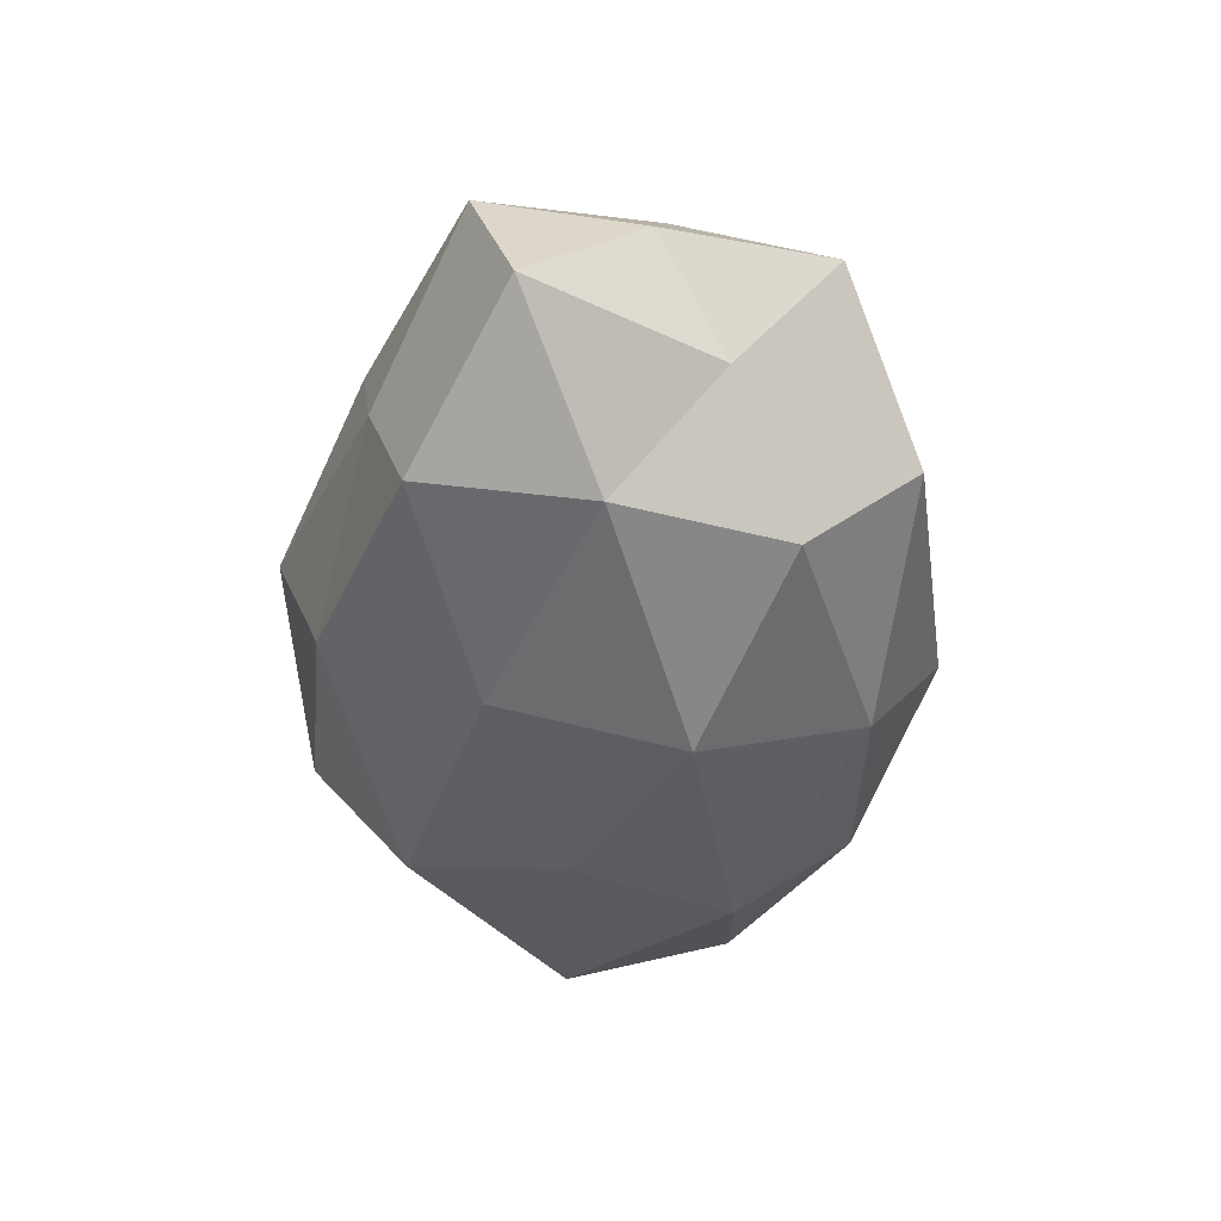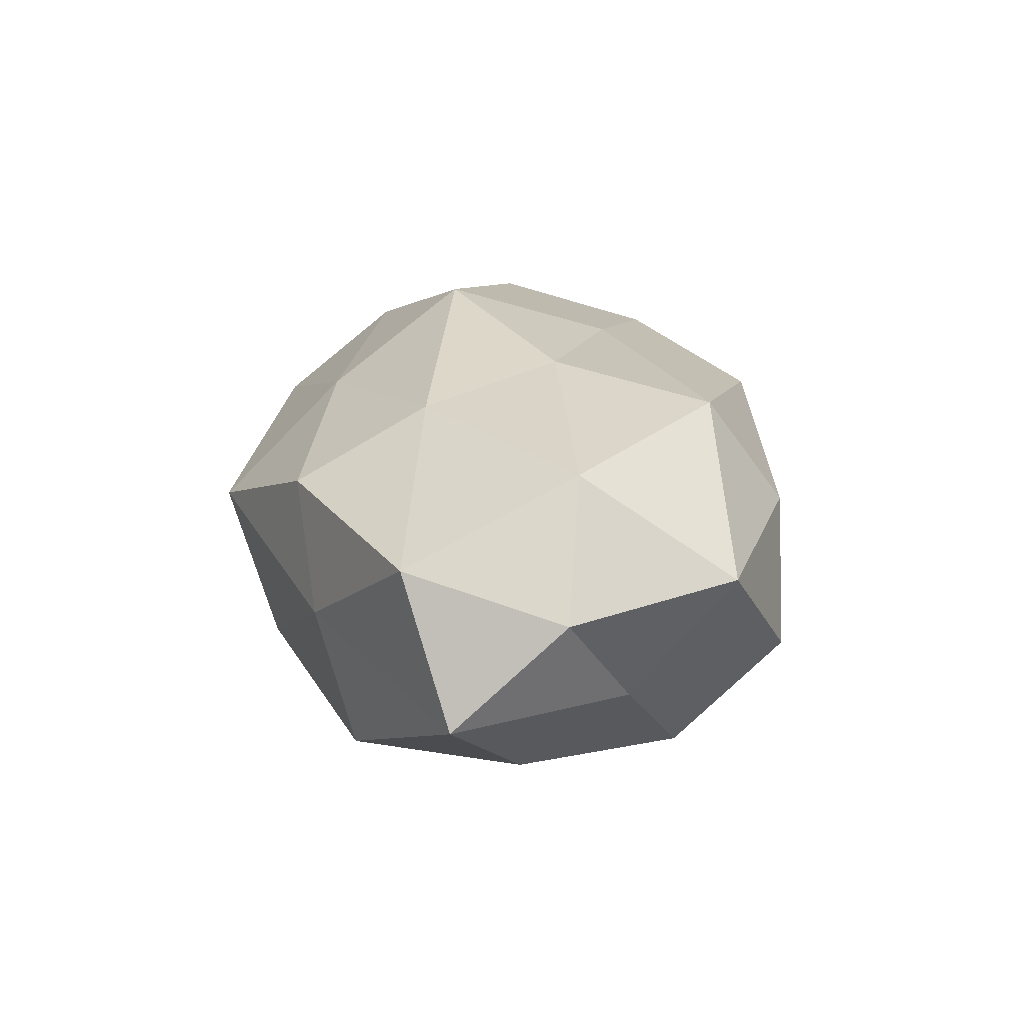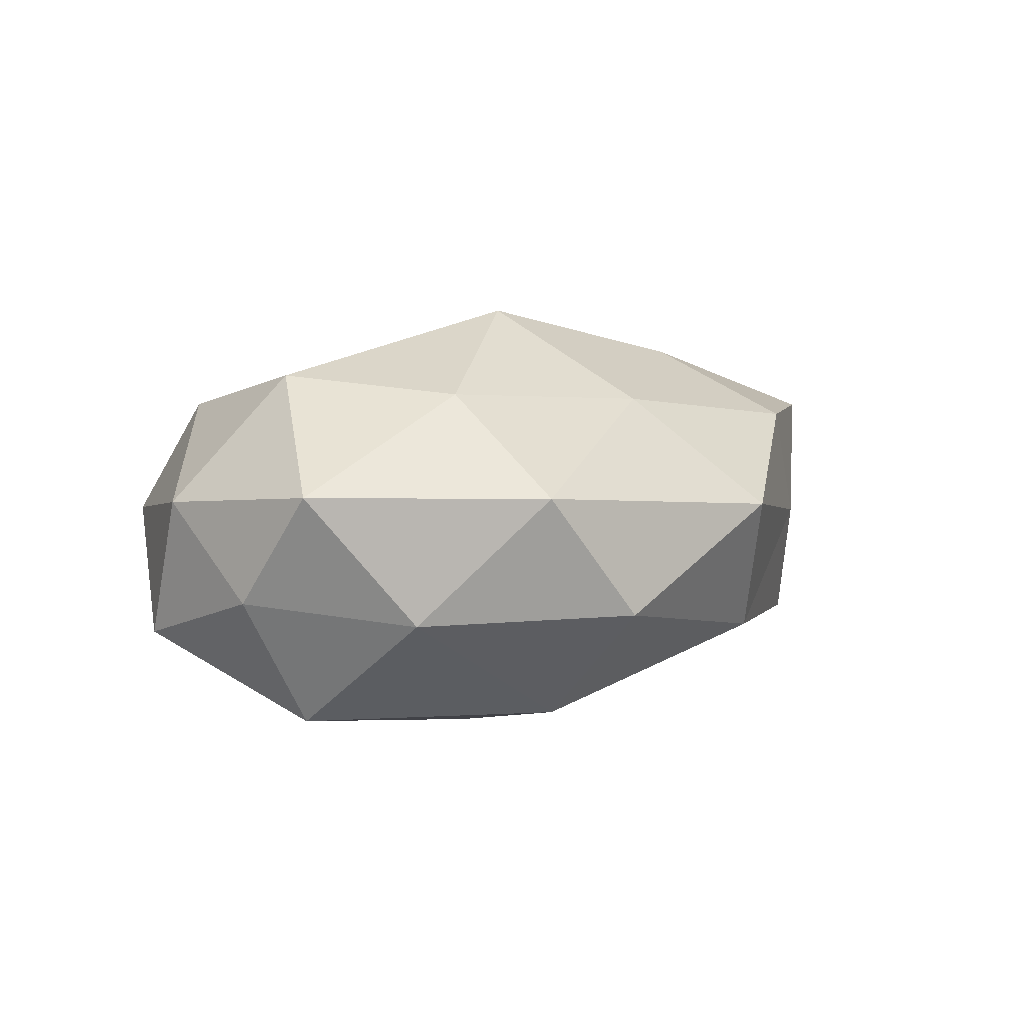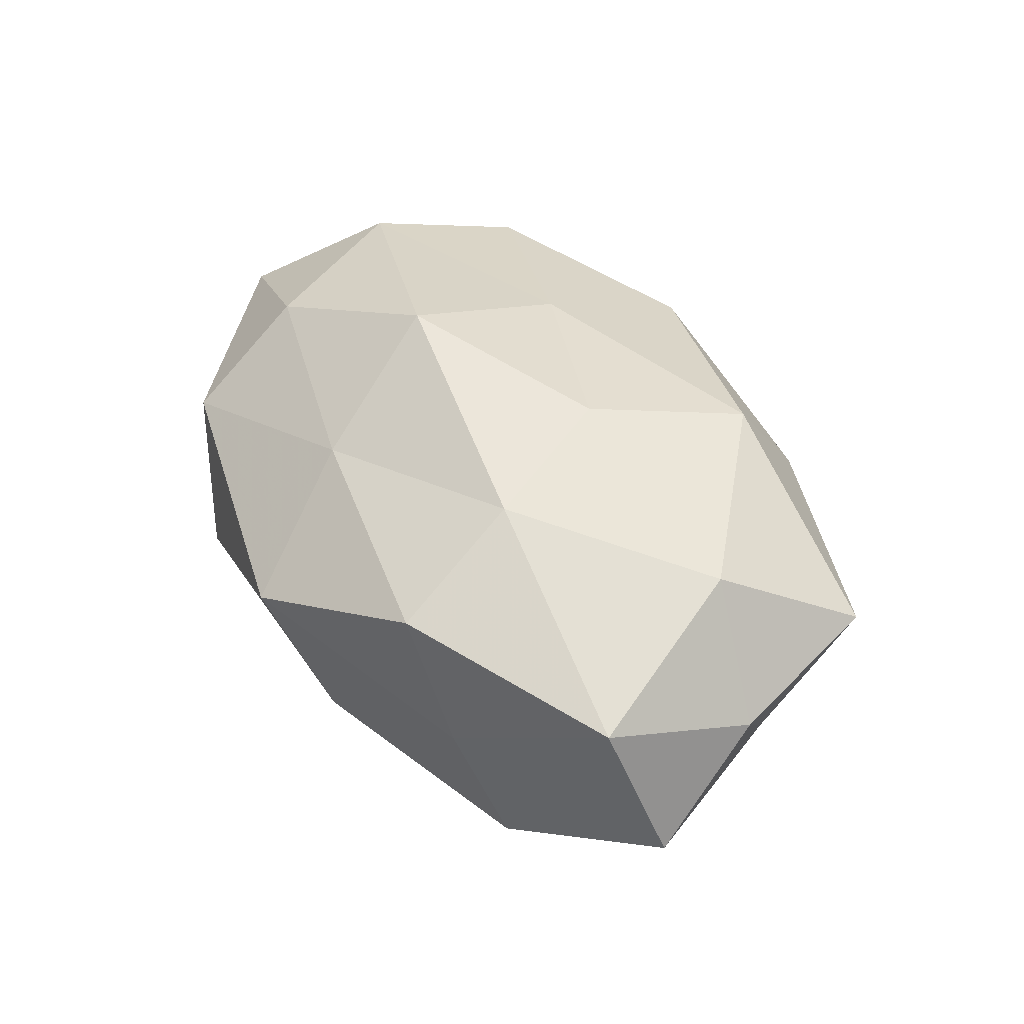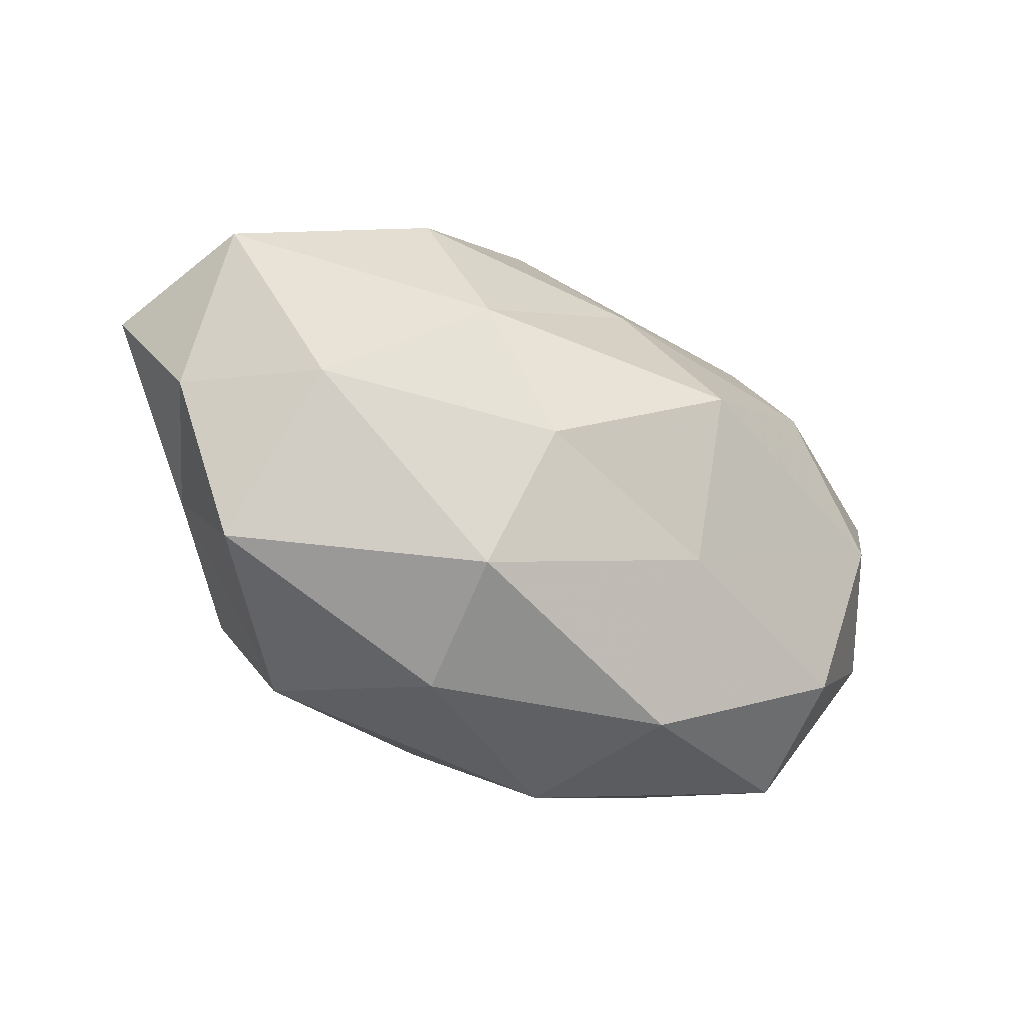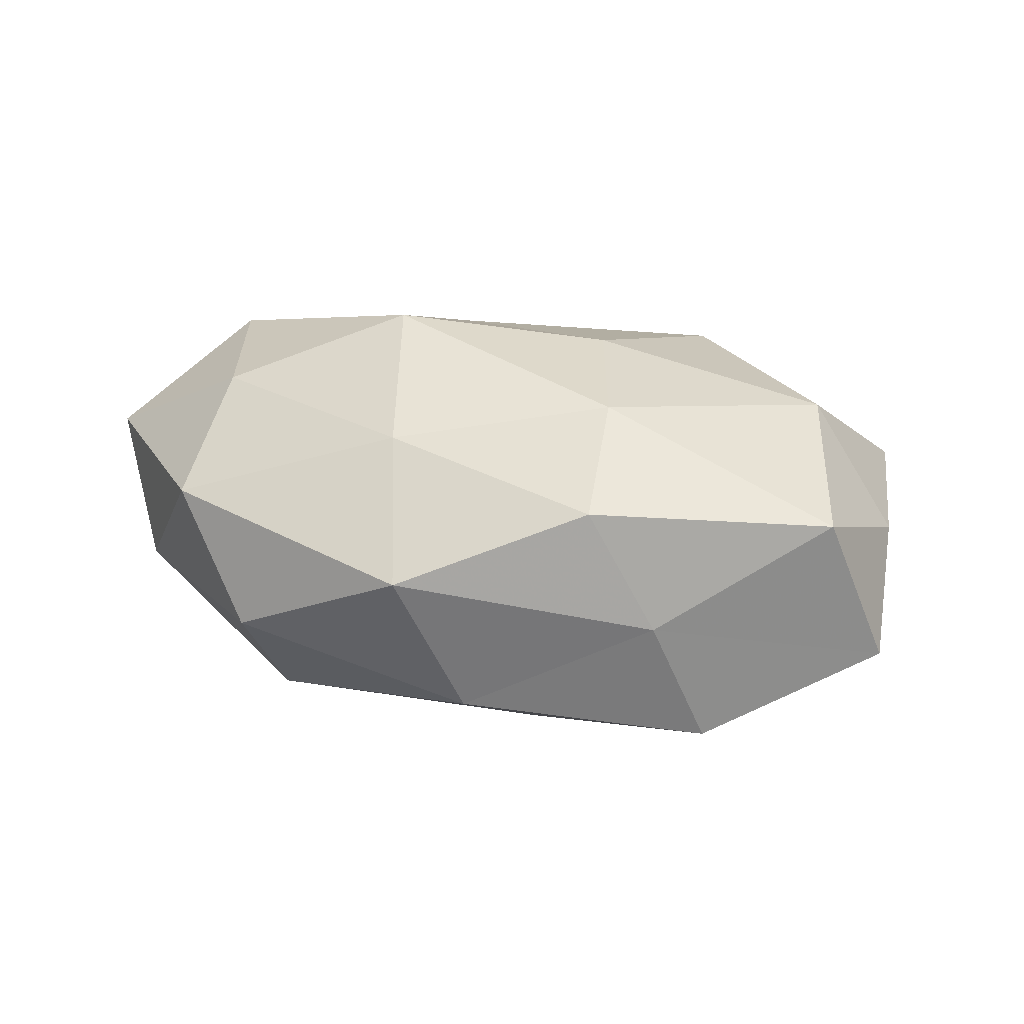
<metadata>
{"format":"obj","ext":"obj","renderer":"f3d","projection":"perspective","resolution":1024,"background":"white","views":[{"elev":-42.8,"azim":-91.4,"up":"+Z"},{"elev":20.5,"azim":-93.8,"up":"+Z"},{"elev":8.8,"azim":126.8,"up":"+Z"},{"elev":43.1,"azim":-120.2,"up":"+Z"},{"elev":-31.4,"azim":-35.5,"up":"+Y"},{"elev":21.3,"azim":-155.4,"up":"+Z"}]}
</metadata>
<code>
v -0.0246 0.02847 0.01324
v 0.04211 0.02058 -0.005682
v -0.04543 -0.009945 -0.006693
v -0.0421 -0.004099 0.01938
v 0.05034 -0.009529 0.006845
v 0.04375 0.005073 -0.01863
v -0.03235 0.02665 -0.0008721
v 0.01965 0.03512 -0.006252
v 0.0392 -0.00159 0.02132
v 0.009775 -0.03178 0.01424
v 0.01035 -0.01239 0.02193
v 0.04855 -0.01511 -0.009656
v -0.03273 -0.01735 -0.01899
v 0.003493 0.02393 0.01724
v -0.01869 -0.03214 0.007418
v -0.03738 0.0221 -0.0157
v -0.03837 0.002297 -0.01911
v 0.0306 0.01712 0.0195
v -0.05276 -0.002176 0.005295
v -0.01161 0.01431 -0.02222
v -0.01096 -0.007411 -0.02772
v 0.003396 -0.03675 -0.002727
v 0.02466 -0.02813 -0.01181
v -0.05594 0.01133 -0.005861
v 0.03649 -0.02952 0.002721
v 0.01013 0.007801 0.02796
v -0.01006 0.03248 -0.01259
v -0.004414 -0.02713 -0.01839
v 0.03516 -0.02022 0.01647
v -0.03129 -0.03059 -0.006945
v 0.05139 0.01214 0.009348
v -0.05063 0.01644 0.01165
v 0.01376 0.005004 -0.02461
v -0.02023 -0.02244 0.02079
v -0.04681 -0.02192 0.007973
v 0.02363 -0.01394 -0.02286
v 0.05173 0.002905 -0.003616
v -0.02055 0.01266 0.0211
v 0.03039 0.03076 0.008414
v 0.02026 0.02358 -0.01951
v -0.013 -0.003885 0.02428
v -0.003794 0.03846 0.004435
f 3 17 13
f 20 17 16
f 21 13 17
f 21 17 20
f 22 10 15
f 7 16 24
f 24 17 3
f 24 16 17
f 19 24 3
f 12 5 25
f 25 10 22
f 23 12 25
f 23 25 22
f 26 11 9
f 18 26 9
f 14 26 18
f 7 27 16
f 16 27 20
f 28 13 21
f 23 22 28
f 29 5 9
f 9 11 29
f 10 29 11
f 25 5 29
f 25 29 10
f 13 30 3
f 22 15 30
f 28 30 13
f 22 30 28
f 5 31 9
f 9 31 18
f 1 7 32
f 32 19 4
f 7 24 32
f 32 24 19
f 33 21 20
f 10 11 34
f 15 10 34
f 3 35 19
f 4 19 35
f 30 35 3
f 30 15 35
f 4 35 34
f 34 35 15
f 36 6 12
f 23 36 12
f 28 21 36
f 23 28 36
f 36 33 6
f 36 21 33
f 37 6 2
f 12 37 5
f 12 6 37
f 2 31 37
f 5 37 31
f 1 38 14
f 38 26 14
f 1 32 38
f 32 4 38
f 8 39 2
f 14 18 39
f 39 31 2
f 39 18 31
f 6 40 2
f 2 40 8
f 27 8 40
f 27 40 20
f 6 33 40
f 20 40 33
f 26 41 11
f 41 4 34
f 34 11 41
f 38 4 41
f 38 41 26
f 1 42 7
f 1 14 42
f 42 27 7
f 42 8 27
f 42 39 8
f 14 39 42

</code>
